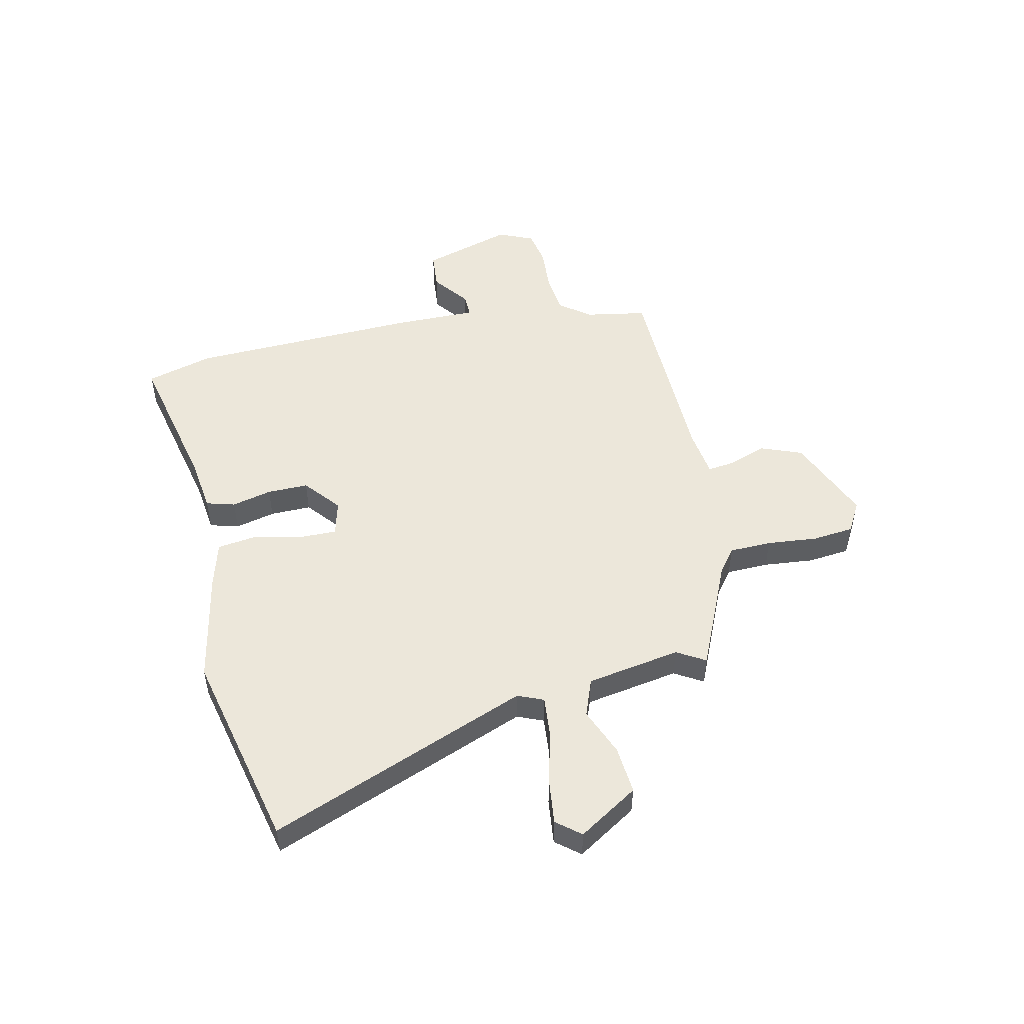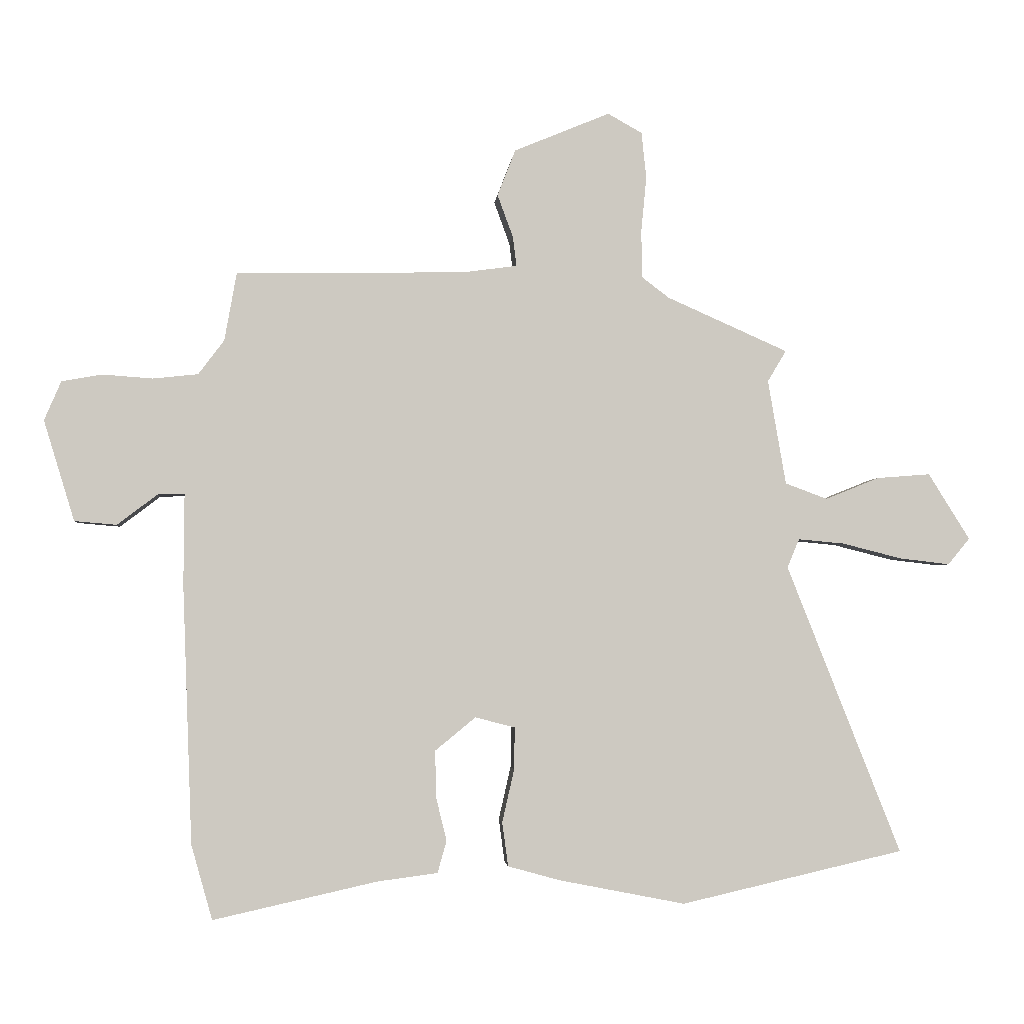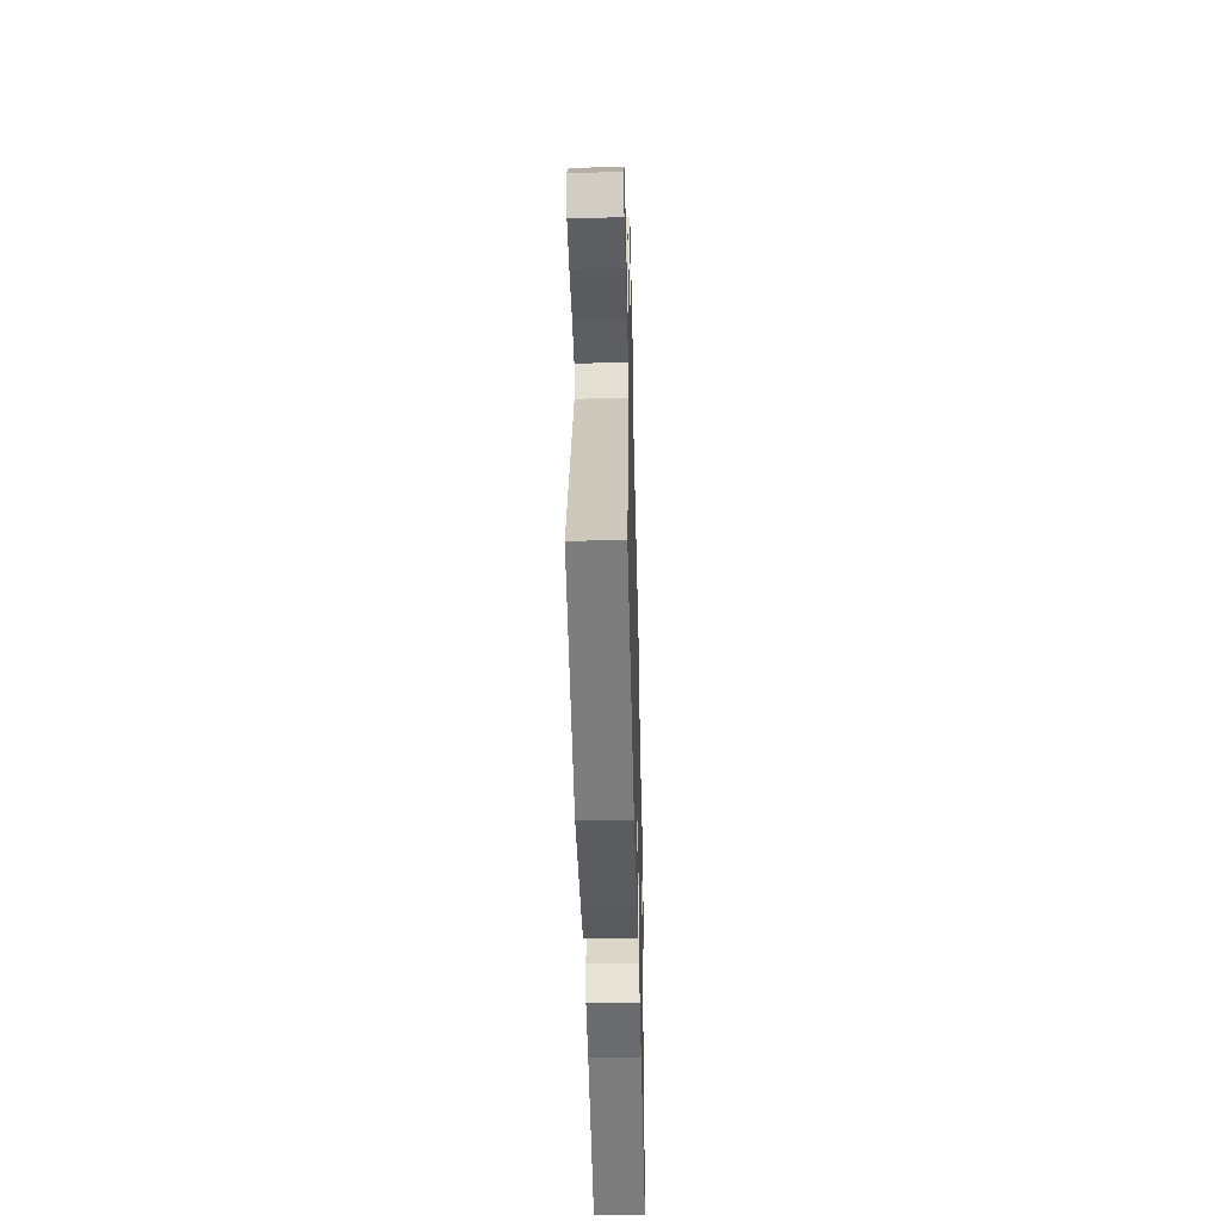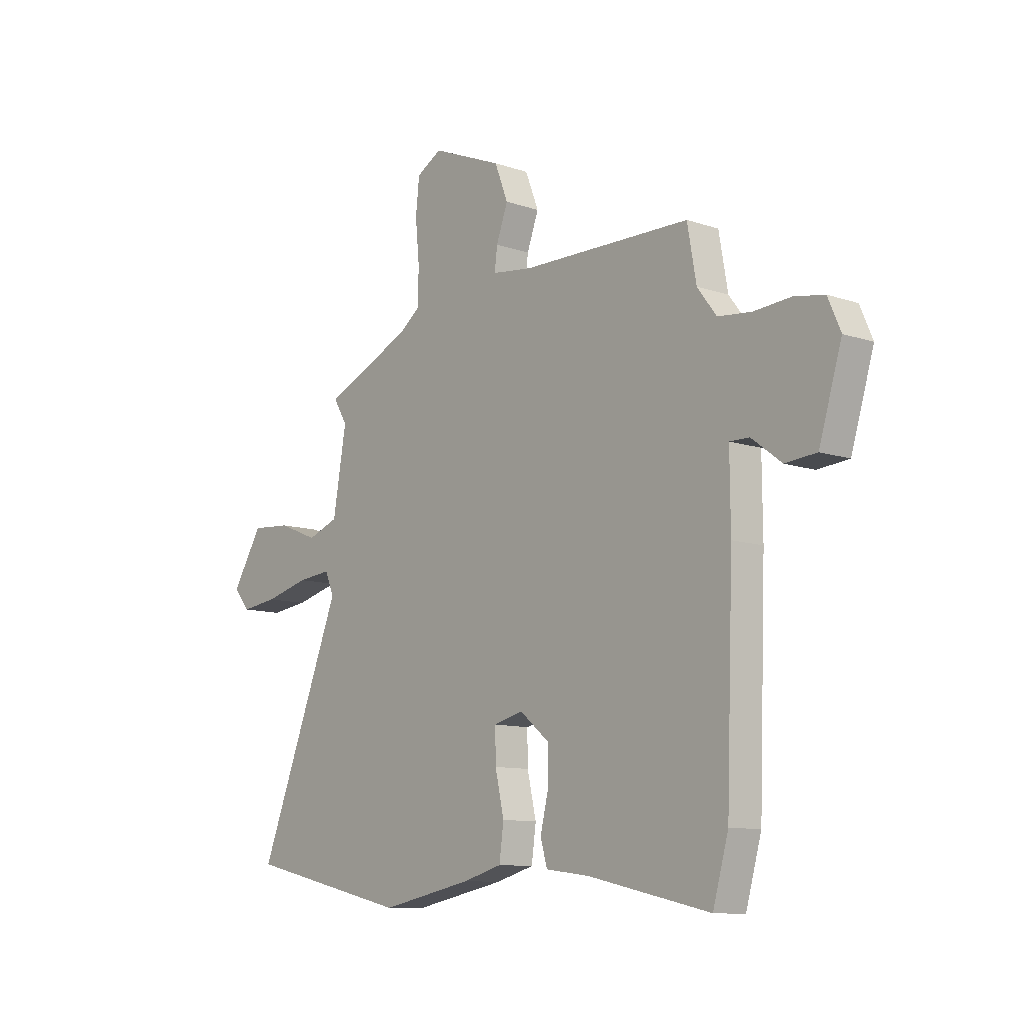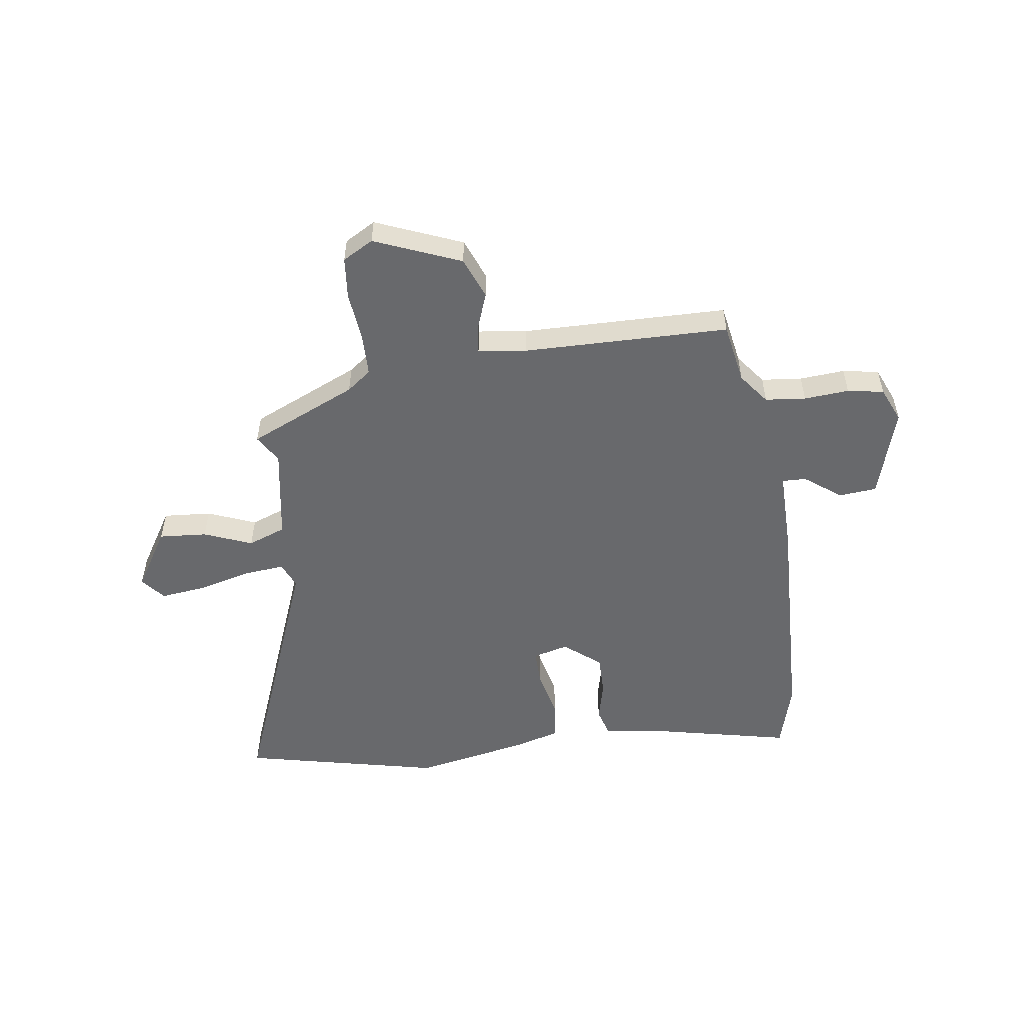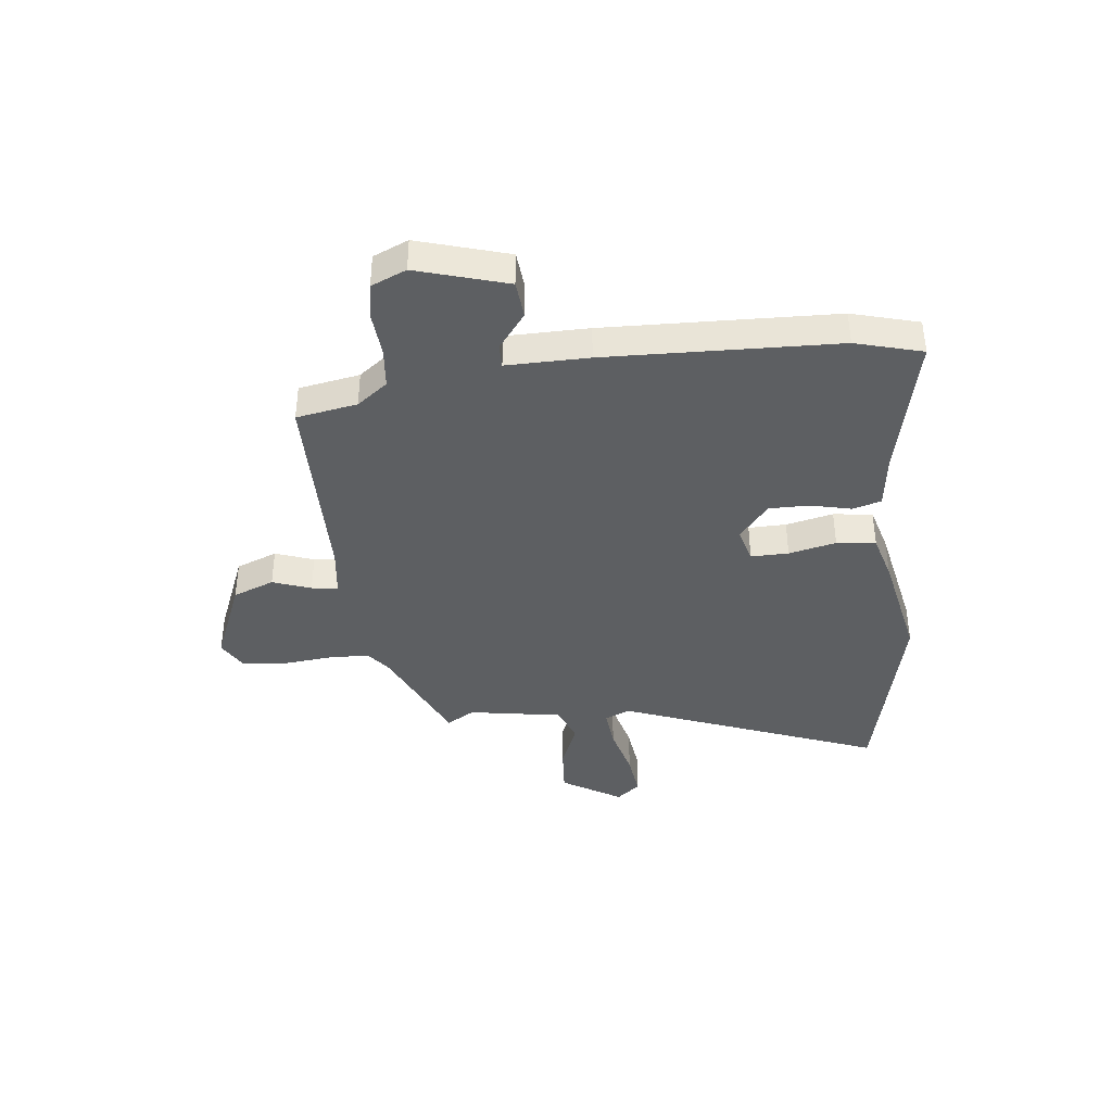
<metadata>
{"format":"obj","ext":"obj","renderer":"f3d","projection":"perspective","resolution":1024,"background":"white","views":[{"elev":50.3,"azim":-102.5,"up":"+Y"},{"elev":-2.9,"azim":175.0,"up":"+Z"},{"elev":-46.3,"azim":-88.6,"up":"+Z"},{"elev":-10.6,"azim":49.7,"up":"+Z"},{"elev":-52.8,"azim":8.2,"up":"+Y"},{"elev":-39.5,"azim":96.7,"up":"+Y"}]}
</metadata>
<code>
v -0.304 0.07 -0.545
v -0.674 0.07 -0.46
v -0.484 0.07 0.02
v -0.504 0.07 0.068
v -0.58 0.07 0.061
v -0.679 0.07 0.036
v -0.763 0.07 0.026
v -0.799 0.07 0.07
v -0.73 0.07 0.18
v -0.641 0.07 0.173
v -0.552 0.07 0.137
v -0.482 0.07 0.163
v -0.452 0.07 0.337
v -0.483 0.07 0.389
v -0.282 0.07 0.478
v -0.237 0.07 0.512
v -0.235 0.07 0.59
v -0.244 0.07 0.683
v -0.236 0.07 0.76
v -0.179 0.07 0.792
v -0.02 0.07 0.726
v 0.01 0.07 0.649
v -0.016 0.07 0.578
v -0.022 0.07 0.529
v 0.068 0.07 0.517
v 0.448 0.07 0.51
v 0.468 0.07 0.397
v 0.511 0.07 0.34
v 0.586 0.07 0.332
v 0.669 0.07 0.338
v 0.736 0.07 0.326
v 0.764 0.07 0.261
v 0.713 0.07 0.094
v 0.643 0.07 0.088
v 0.576 0.07 0.139
v 0.532 0.07 0.14
v 0.533 0.07 -0.012
v 0.517 0.07 -0.44
v 0.482 0.07 -0.564
v 0.209 0.07 -0.503
v 0.11 0.07 -0.49
v 0.095 0.07 -0.437
v 0.113 0.07 -0.363
v 0.114 0.07 -0.287
v 0.047 0.07 -0.232
v -0.019 0.07 -0.249
v -0.018 0.07 -0.319
v 0.002 0.07 -0.407
v -0.008 0.07 -0.48
v -0.095 0.07 -0.504
v -0.304 0 -0.545
v -0.674 0 -0.46
v -0.484 0 0.02
v -0.504 0 0.068
v -0.58 0 0.061
v -0.679 0 0.036
v -0.763 0 0.026
v -0.799 0 0.07
v -0.73 0 0.18
v -0.641 0 0.173
v -0.552 0 0.137
v -0.482 0 0.163
v -0.452 0 0.337
v -0.483 0 0.389
v -0.282 0 0.478
v -0.237 0 0.512
v -0.235 0 0.59
v -0.244 0 0.683
v -0.236 0 0.76
v -0.179 0 0.792
v -0.02 0 0.726
v 0.01 0 0.649
v -0.016 0 0.578
v -0.022 0 0.529
v 0.068 0 0.517
v 0.448 0 0.51
v 0.468 0 0.397
v 0.511 0 0.34
v 0.586 0 0.332
v 0.669 0 0.338
v 0.736 0 0.326
v 0.764 0 0.261
v 0.713 0 0.094
v 0.643 0 0.088
v 0.576 0 0.139
v 0.532 0 0.14
v 0.533 0 -0.012
v 0.517 0 -0.44
v 0.482 0 -0.564
v 0.209 0 -0.503
v 0.11 0 -0.49
v 0.095 0 -0.437
v 0.113 0 -0.363
v 0.114 0 -0.287
v 0.047 0 -0.232
v -0.019 0 -0.249
v -0.018 0 -0.319
v 0.002 0 -0.407
v -0.008 0 -0.48
v -0.095 0 -0.504
f 1 2 3
f 50 1 3
f 49 50 3
f 48 49 3
f 47 48 3
f 46 47 3 4
f 45 46 4
f 40 41 42 43
f 40 43 44
f 39 40 44
f 38 39 44
f 37 38 44
f 36 37 44
f 33 34 35
f 32 33 35
f 31 32 35
f 30 31 35
f 29 30 35
f 28 29 35 36
f 36 44 45
f 28 36 45
f 27 28 45
f 21 22 23
f 20 21 23
f 19 20 23
f 18 19 23
f 17 18 23
f 16 17 23 24
f 15 16 24 25
f 26 27 45
f 25 26 45
f 15 25 45
f 14 15 45
f 13 14 45
f 9 10 11
f 8 9 11
f 7 8 11
f 6 7 11
f 5 6 11
f 12 13 45
f 12 45 4
f 4 5 11 12
f 53 52 51
f 53 51 100
f 53 100 99
f 53 99 98
f 53 98 97
f 54 53 97 96
f 54 96 95
f 93 92 91 90
f 94 93 90
f 94 90 89
f 94 89 88
f 94 88 87
f 94 87 86
f 85 84 83
f 85 83 82
f 85 82 81
f 85 81 80
f 85 80 79
f 86 85 79 78
f 95 94 86
f 95 86 78
f 95 78 77
f 73 72 71
f 73 71 70
f 73 70 69
f 73 69 68
f 73 68 67
f 74 73 67 66
f 75 74 66 65
f 95 77 76
f 95 76 75
f 95 75 65
f 95 65 64
f 95 64 63
f 61 60 59
f 61 59 58
f 61 58 57
f 61 57 56
f 61 56 55
f 95 63 62
f 54 95 62
f 62 61 55 54
f 1 51 52 2
f 2 52 53 3
f 3 53 54 4
f 4 54 55 5
f 5 55 56 6
f 6 56 57 7
f 7 57 58 8
f 8 58 59 9
f 9 59 60 10
f 10 60 61 11
f 11 61 62 12
f 12 62 63 13
f 13 63 64 14
f 14 64 65 15
f 15 65 66 16
f 16 66 67 17
f 17 67 68 18
f 18 68 69 19
f 19 69 70 20
f 20 70 71 21
f 21 71 72 22
f 22 72 73 23
f 23 73 74 24
f 24 74 75 25
f 25 75 76 26
f 26 76 77 27
f 27 77 78 28
f 28 78 79 29
f 29 79 80 30
f 30 80 81 31
f 31 81 82 32
f 32 82 83 33
f 33 83 84 34
f 34 84 85 35
f 35 85 86 36
f 36 86 87 37
f 37 87 88 38
f 38 88 89 39
f 39 89 90 40
f 40 90 91 41
f 41 91 92 42
f 42 92 93 43
f 43 93 94 44
f 44 94 95 45
f 45 95 96 46
f 46 96 97 47
f 47 97 98 48
f 48 98 99 49
f 49 99 100 50
f 50 100 51 1

</code>
